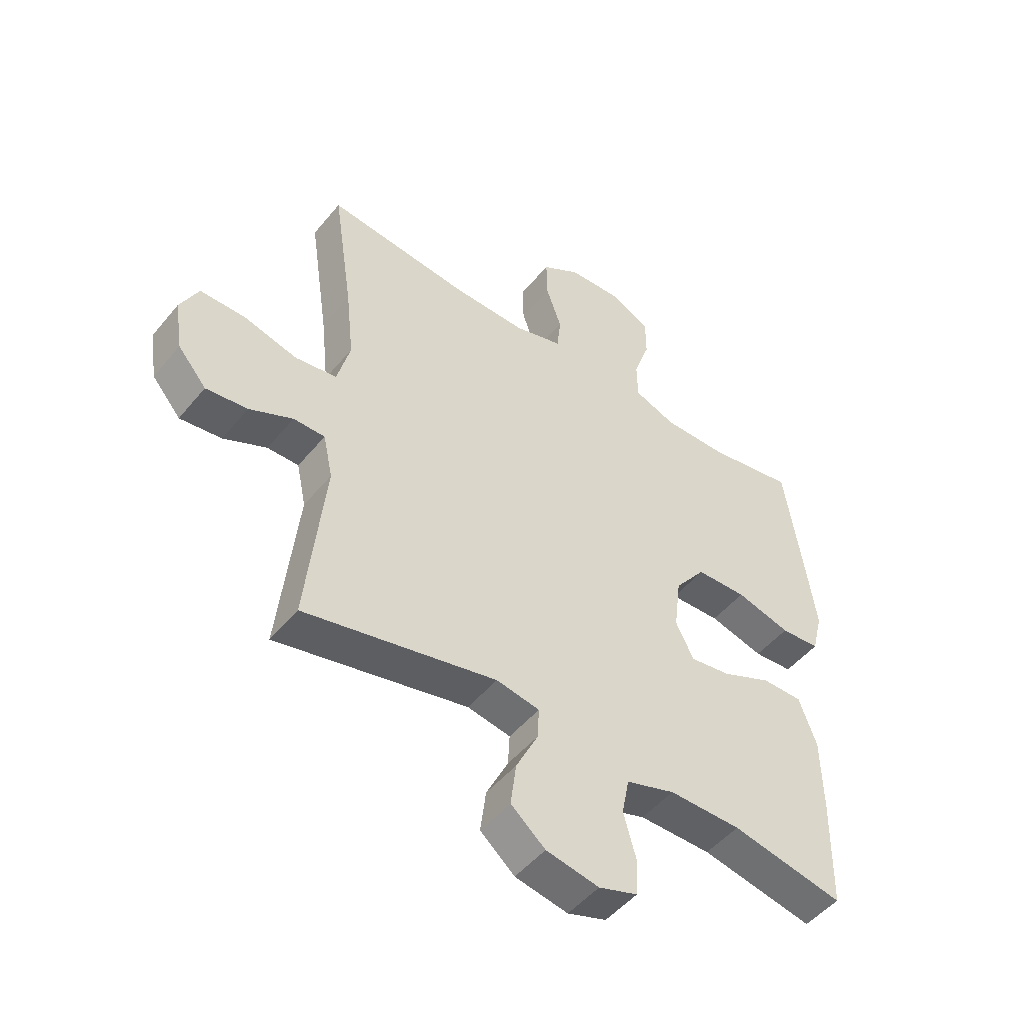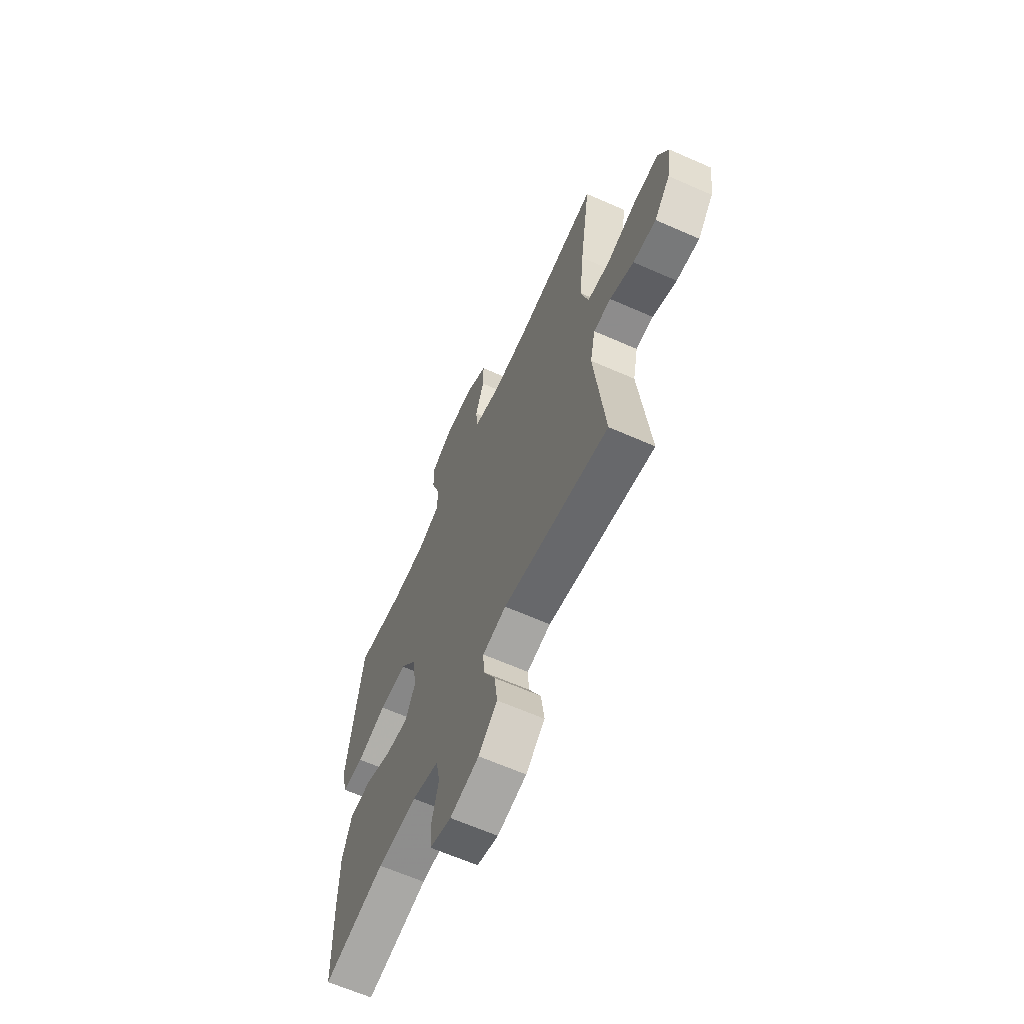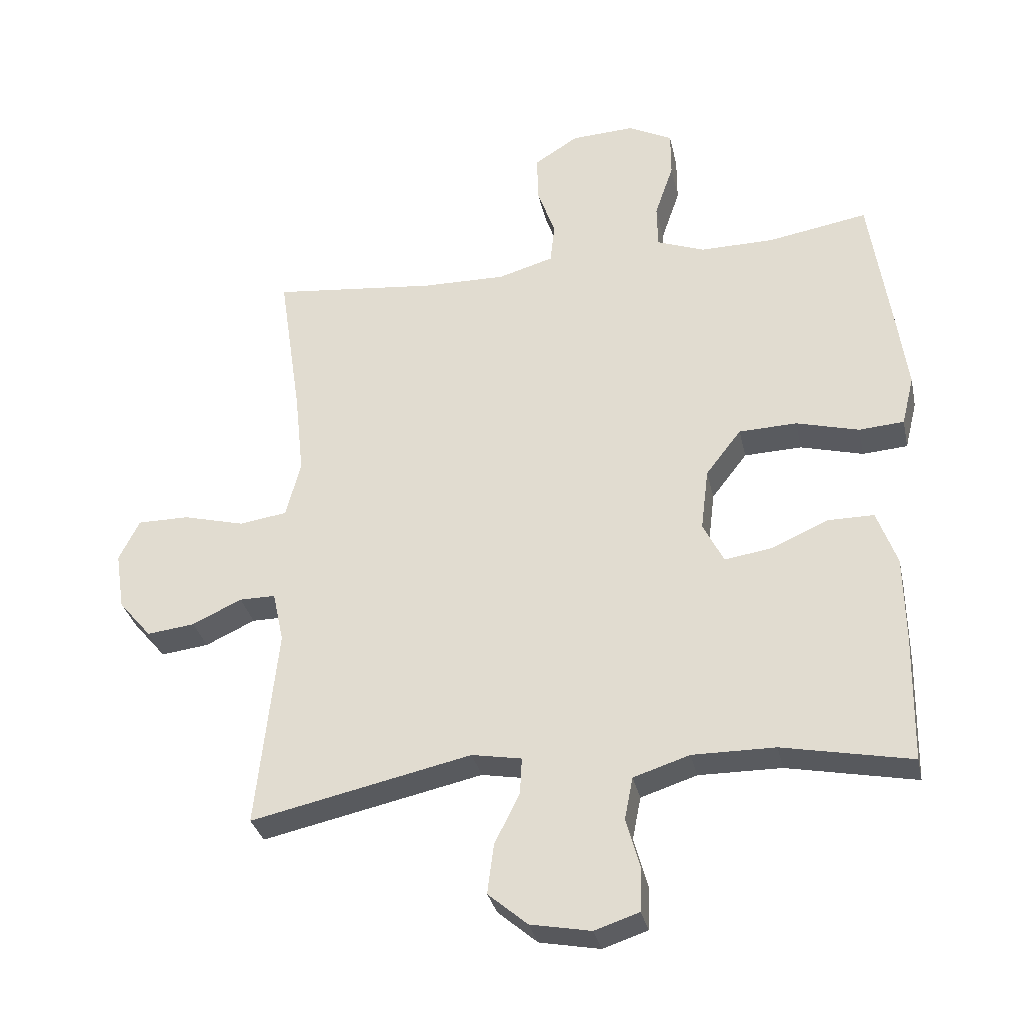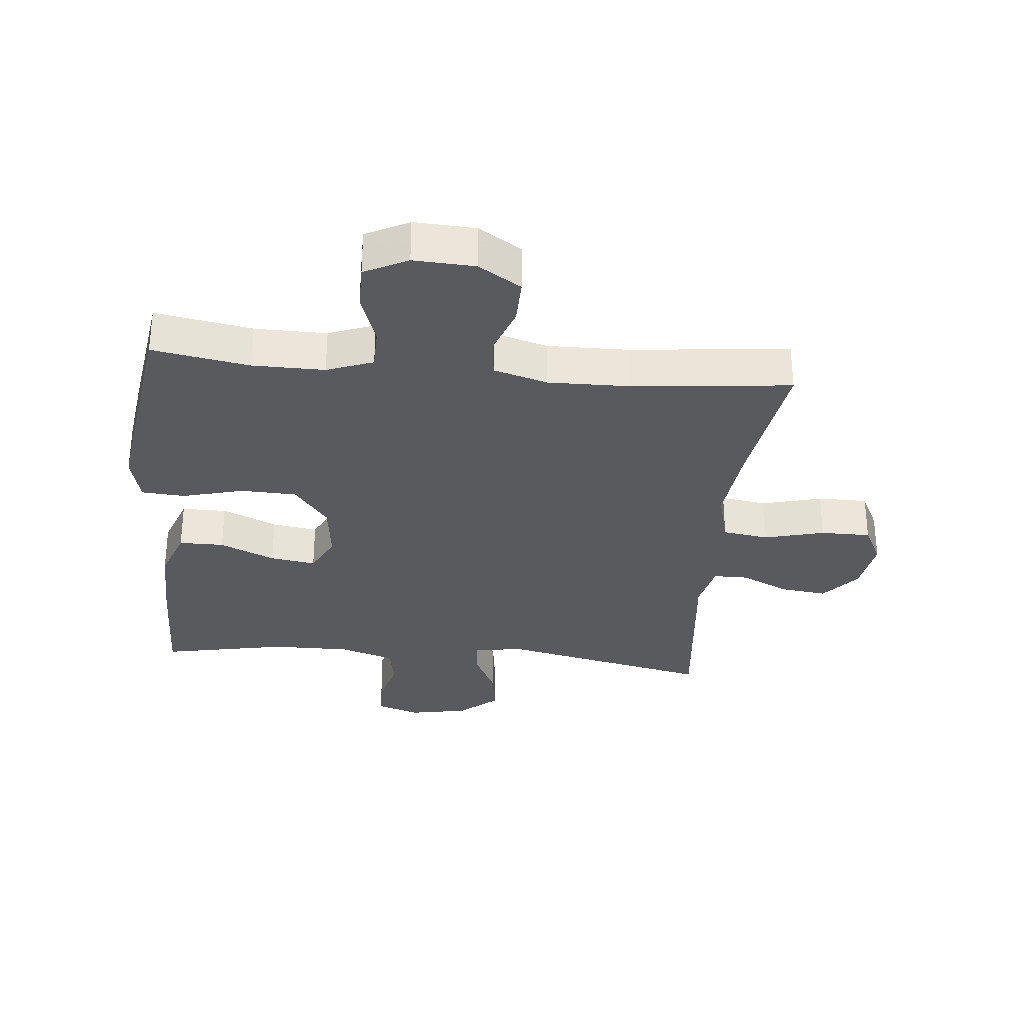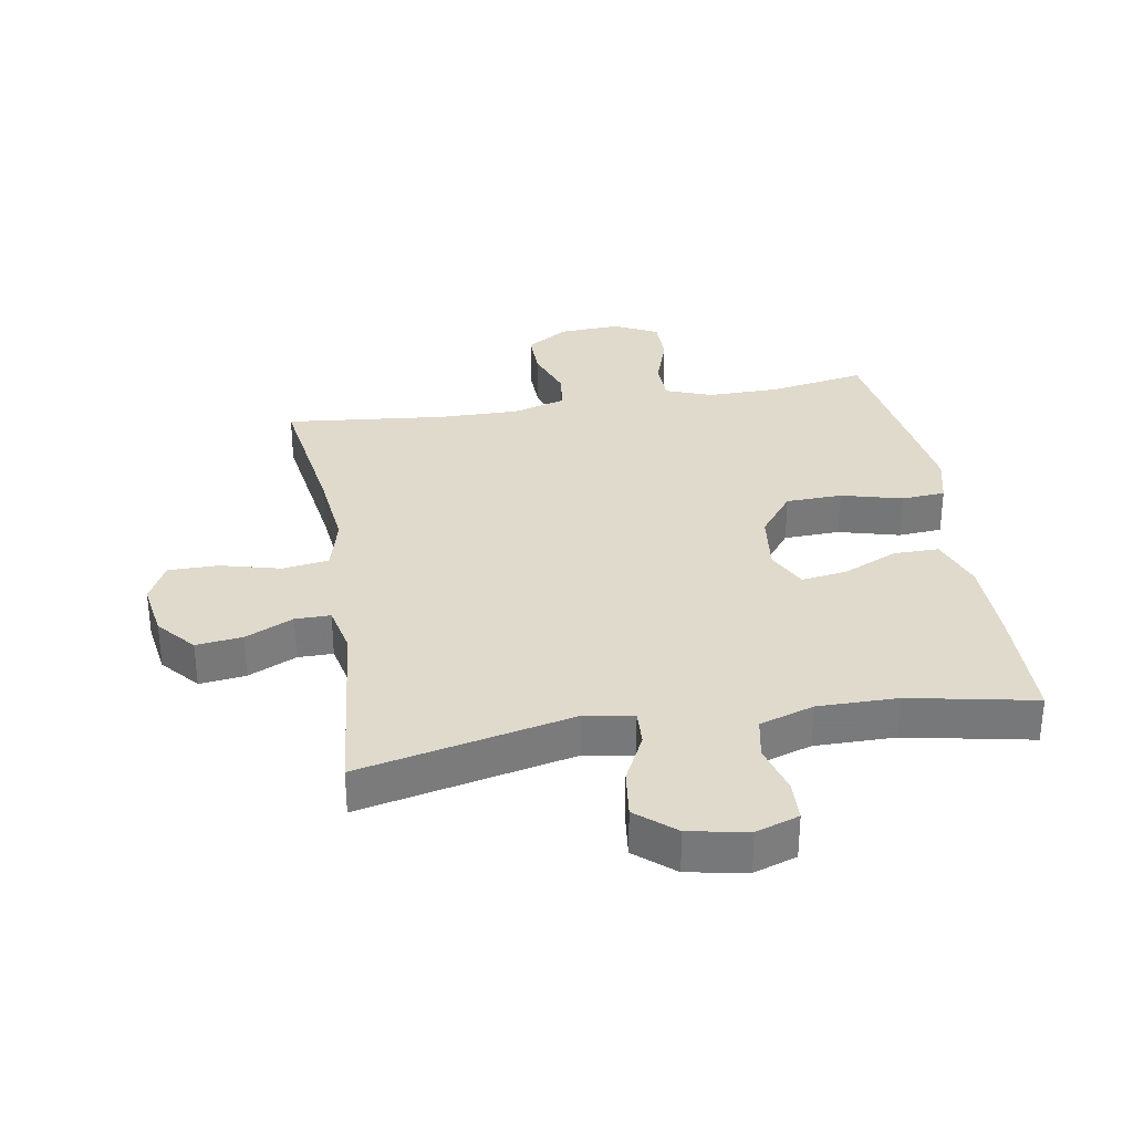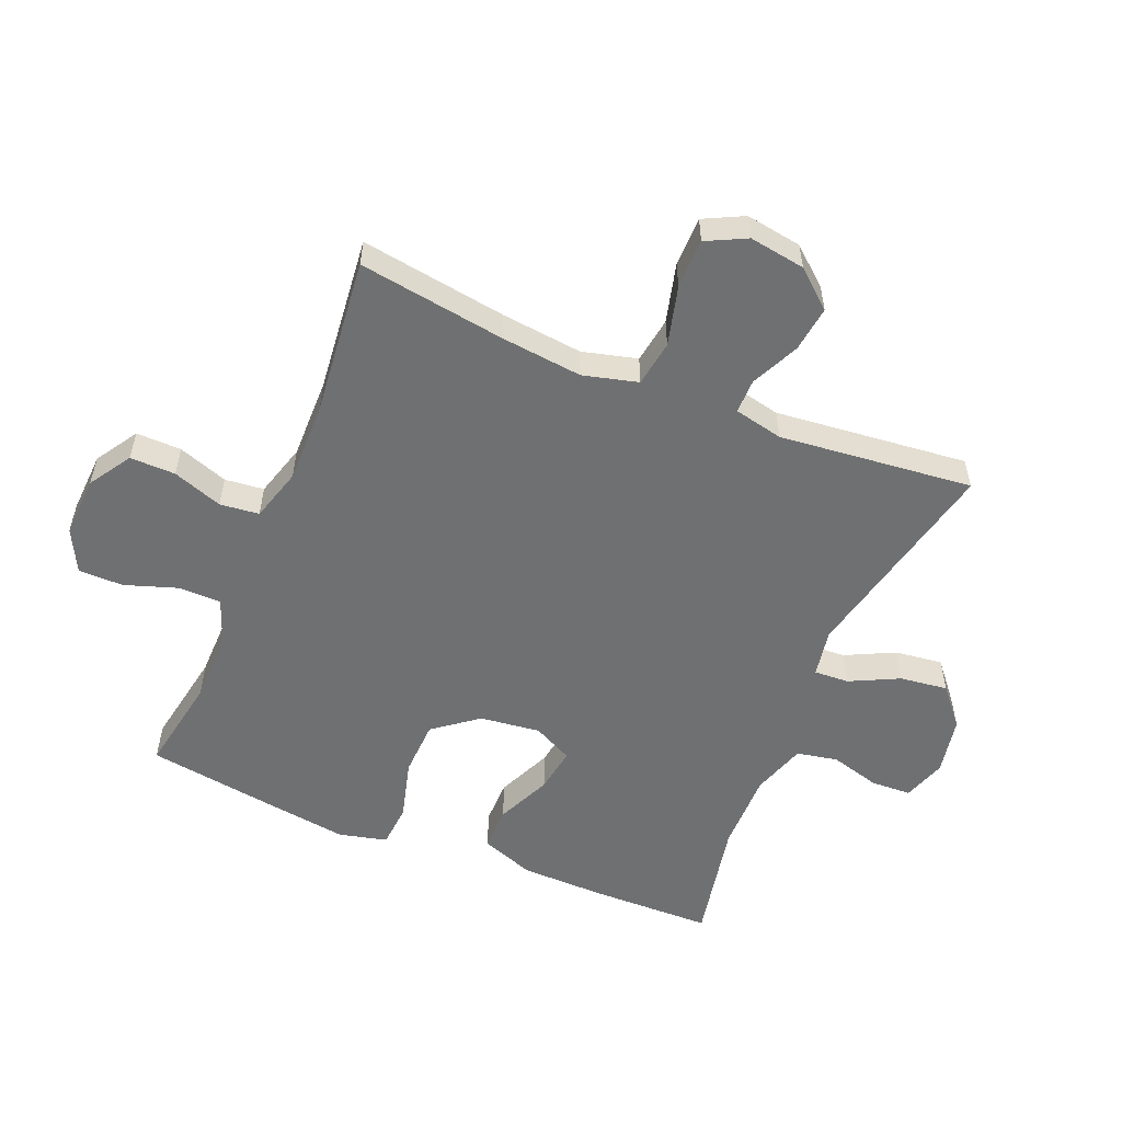
<metadata>
{"format":"obj","ext":"obj","renderer":"f3d","projection":"perspective","resolution":1024,"background":"white","views":[{"elev":-49.3,"azim":142.4,"up":"+Z"},{"elev":-64.3,"azim":66.0,"up":"+Z"},{"elev":-32.1,"azim":-167.9,"up":"+Z"},{"elev":-31.2,"azim":-5.5,"up":"+Y"},{"elev":32.5,"azim":170.3,"up":"+Y"},{"elev":-54.8,"azim":67.4,"up":"+Y"}]}
</metadata>
<code>
v 0.5 0.07 -0.5
v 0.158 0.07 -0.425
v 0.081 0.07 -0.439
v 0.084 0.07 -0.495
v 0.123 0.07 -0.574
v 0.133 0.07 -0.651
v 0.072 0.07 -0.703
v -0.022 0.07 -0.721
v -0.091 0.07 -0.698
v -0.094 0.07 -0.633
v -0.072 0.07 -0.553
v -0.085 0.07 -0.487
v -0.172 0.07 -0.459
v -0.3 0.07 -0.46
v -0.5 0.07 -0.5
v -0.504 0.07 -0.303
v -0.502 0.07 -0.169
v -0.471 0.07 -0.083
v -0.399 0.07 -0.083
v -0.311 0.07 -0.122
v -0.238 0.07 -0.133
v -0.206 0.07 -0.069
v -0.218 0.07 0.028
v -0.273 0.07 0.099
v -0.363 0.07 0.102
v -0.46 0.07 0.076
v -0.53 0.07 0.081
v -0.549 0.07 0.158
v -0.533 0.07 0.275
v -0.5 0.07 0.5
v -0.345 0.07 0.473
v -0.23 0.07 0.472
v -0.156 0.07 0.5
v -0.155 0.07 0.568
v -0.184 0.07 0.653
v -0.184 0.07 0.725
v -0.115 0.07 0.76
v -0.017 0.07 0.755
v 0.051 0.07 0.712
v 0.05 0.07 0.639
v 0.022 0.07 0.559
v 0.029 0.07 0.496
v 0.115 0.07 0.471
v 0.245 0.07 0.473
v 0.5 0.07 0.5
v 0.465 0.07 0.264
v 0.451 0.07 0.133
v 0.474 0.07 0.045
v 0.548 0.07 0.034
v 0.644 0.07 0.059
v 0.724 0.07 0.059
v 0.756 0.07 -0.005
v 0.742 0.07 -0.095
v 0.691 0.07 -0.155
v 0.617 0.07 -0.146
v 0.54 0.07 -0.11
v 0.484 0.07 -0.11
v 0.467 0.07 -0.189
v 0.5 0 -0.5
v 0.158 0 -0.425
v 0.081 0 -0.439
v 0.084 0 -0.495
v 0.123 0 -0.574
v 0.133 0 -0.651
v 0.072 0 -0.703
v -0.022 0 -0.721
v -0.091 0 -0.698
v -0.094 0 -0.633
v -0.072 0 -0.553
v -0.085 0 -0.487
v -0.172 0 -0.459
v -0.3 0 -0.46
v -0.5 0 -0.5
v -0.504 0 -0.303
v -0.502 0 -0.169
v -0.471 0 -0.083
v -0.399 0 -0.083
v -0.311 0 -0.122
v -0.238 0 -0.133
v -0.206 0 -0.069
v -0.218 0 0.028
v -0.273 0 0.099
v -0.363 0 0.102
v -0.46 0 0.076
v -0.53 0 0.081
v -0.549 0 0.158
v -0.533 0 0.275
v -0.5 0 0.5
v -0.345 0 0.473
v -0.23 0 0.472
v -0.156 0 0.5
v -0.155 0 0.568
v -0.184 0 0.653
v -0.184 0 0.725
v -0.115 0 0.76
v -0.017 0 0.755
v 0.051 0 0.712
v 0.05 0 0.639
v 0.022 0 0.559
v 0.029 0 0.496
v 0.115 0 0.471
v 0.245 0 0.473
v 0.5 0 0.5
v 0.465 0 0.264
v 0.451 0 0.133
v 0.474 0 0.045
v 0.548 0 0.034
v 0.644 0 0.059
v 0.724 0 0.059
v 0.756 0 -0.005
v 0.742 0 -0.095
v 0.691 0 -0.155
v 0.617 0 -0.146
v 0.54 0 -0.11
v 0.484 0 -0.11
v 0.467 0 -0.189
f 54 55 56
f 53 54 56
f 52 53 56
f 51 52 56
f 50 51 56
f 49 50 56
f 48 49 56 57
f 47 48 57 58
f 44 45 46
f 43 44 46 47
f 42 43 47 58
f 39 40 41
f 38 39 41
f 37 38 41
f 36 37 41
f 35 36 41
f 34 35 41
f 33 34 41 42
f 58 1 2
f 42 58 2
f 33 42 2
f 32 33 2
f 29 30 31
f 28 29 31
f 27 28 31
f 26 27 31
f 25 26 31
f 24 25 31 32
f 18 19 20
f 17 18 20
f 16 17 20
f 15 16 20
f 14 15 20
f 13 14 20 21
f 12 13 21 22
f 9 10 11
f 8 9 11
f 7 8 11
f 6 7 11
f 5 6 11
f 4 5 11
f 3 4 11 12
f 32 2 3
f 12 22 23
f 3 12 23
f 32 3 23
f 23 24 32
f 114 113 112
f 114 112 111
f 114 111 110
f 114 110 109
f 114 109 108
f 114 108 107
f 115 114 107 106
f 116 115 106 105
f 104 103 102
f 105 104 102 101
f 116 105 101 100
f 99 98 97
f 99 97 96
f 99 96 95
f 99 95 94
f 99 94 93
f 99 93 92
f 100 99 92 91
f 60 59 116
f 60 116 100
f 60 100 91
f 60 91 90
f 89 88 87
f 89 87 86
f 89 86 85
f 89 85 84
f 89 84 83
f 90 89 83 82
f 78 77 76
f 78 76 75
f 78 75 74
f 78 74 73
f 78 73 72
f 79 78 72 71
f 80 79 71 70
f 69 68 67
f 69 67 66
f 69 66 65
f 69 65 64
f 69 64 63
f 69 63 62
f 70 69 62 61
f 61 60 90
f 81 80 70
f 81 70 61
f 81 61 90
f 90 82 81
f 1 59 60 2
f 2 60 61 3
f 3 61 62 4
f 4 62 63 5
f 5 63 64 6
f 6 64 65 7
f 7 65 66 8
f 8 66 67 9
f 9 67 68 10
f 10 68 69 11
f 11 69 70 12
f 12 70 71 13
f 13 71 72 14
f 14 72 73 15
f 15 73 74 16
f 16 74 75 17
f 17 75 76 18
f 18 76 77 19
f 19 77 78 20
f 20 78 79 21
f 21 79 80 22
f 22 80 81 23
f 23 81 82 24
f 24 82 83 25
f 25 83 84 26
f 26 84 85 27
f 27 85 86 28
f 28 86 87 29
f 29 87 88 30
f 30 88 89 31
f 31 89 90 32
f 32 90 91 33
f 33 91 92 34
f 34 92 93 35
f 35 93 94 36
f 36 94 95 37
f 37 95 96 38
f 38 96 97 39
f 39 97 98 40
f 40 98 99 41
f 41 99 100 42
f 42 100 101 43
f 43 101 102 44
f 44 102 103 45
f 45 103 104 46
f 46 104 105 47
f 47 105 106 48
f 48 106 107 49
f 49 107 108 50
f 50 108 109 51
f 51 109 110 52
f 52 110 111 53
f 53 111 112 54
f 54 112 113 55
f 55 113 114 56
f 56 114 115 57
f 57 115 116 58
f 58 116 59 1

</code>
